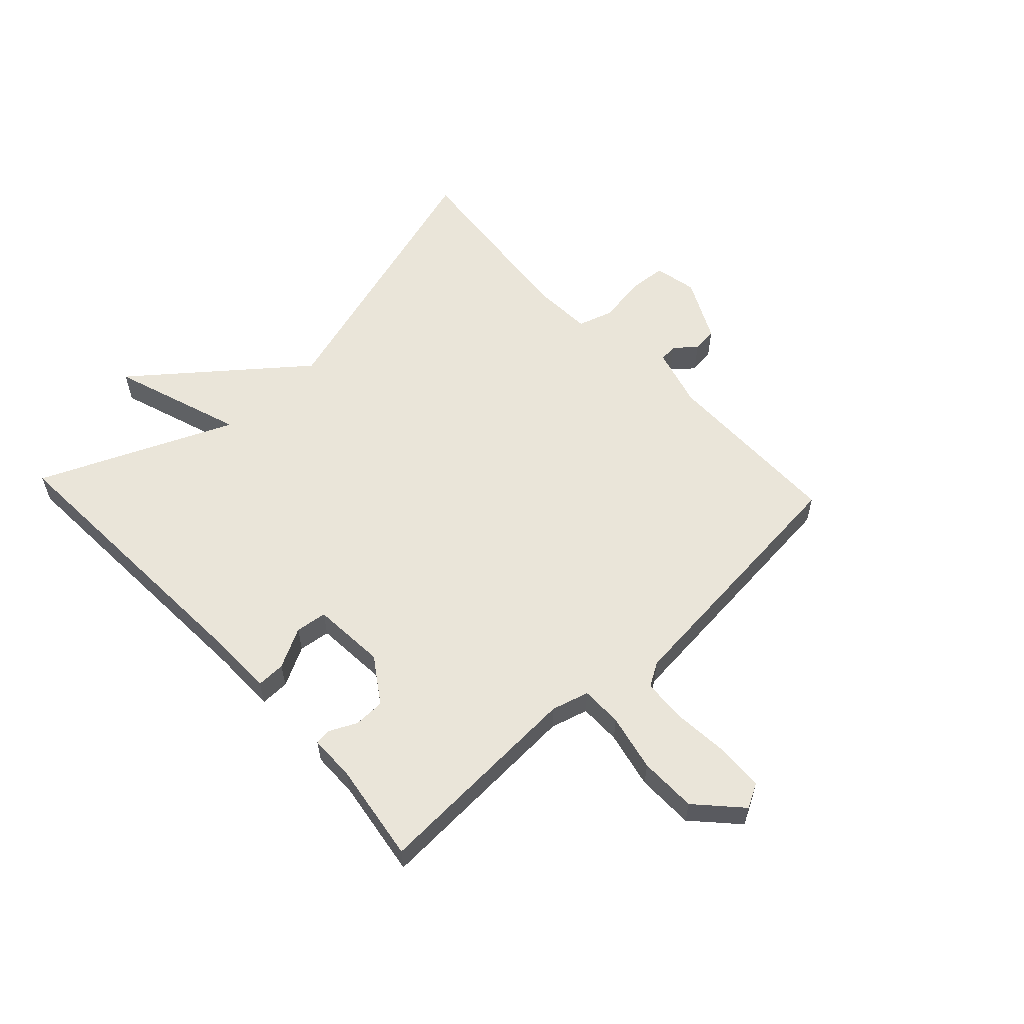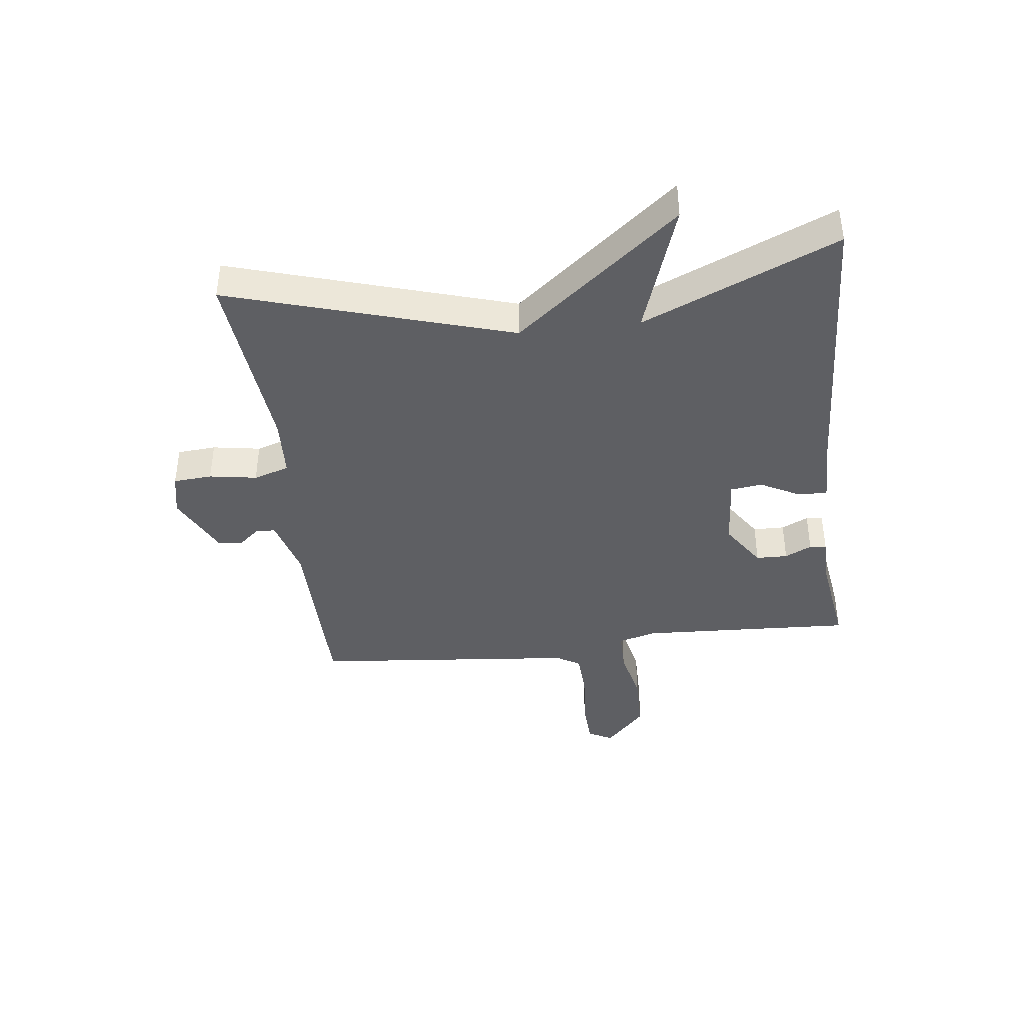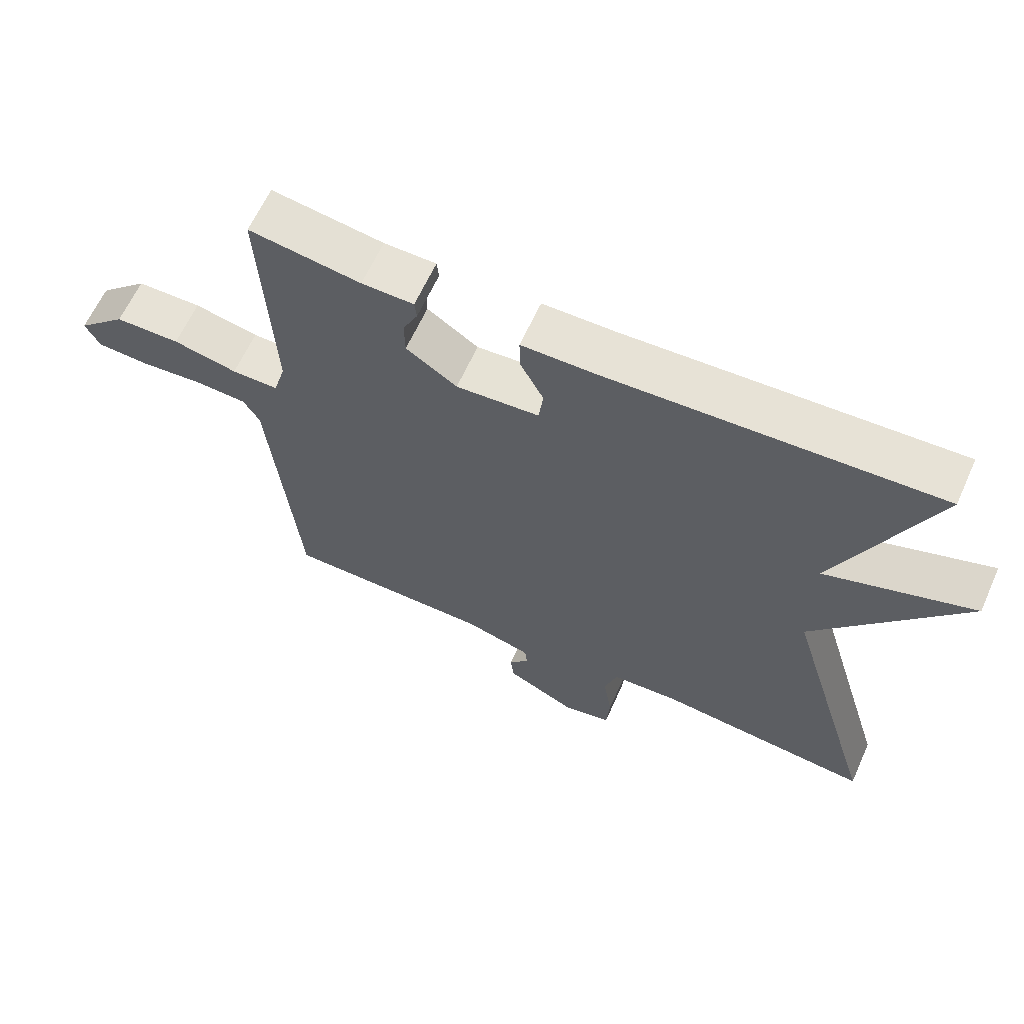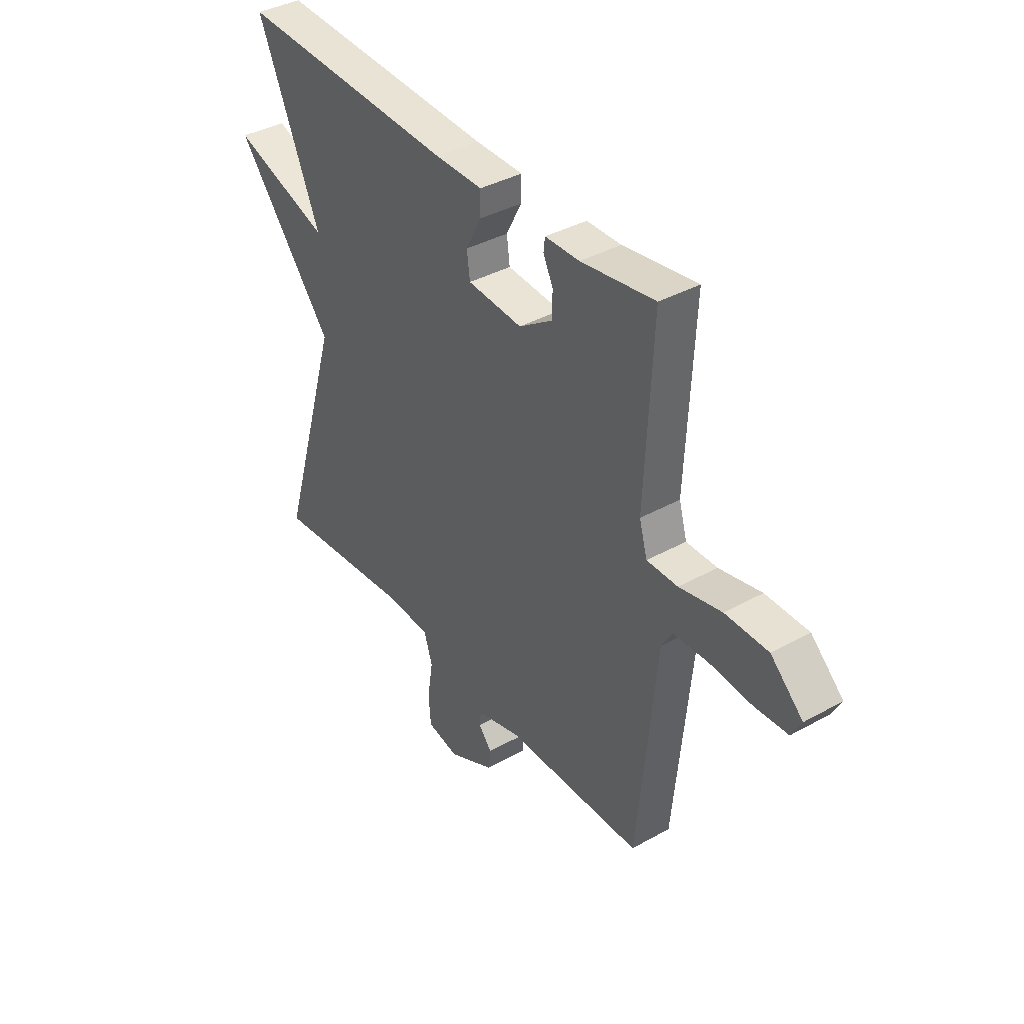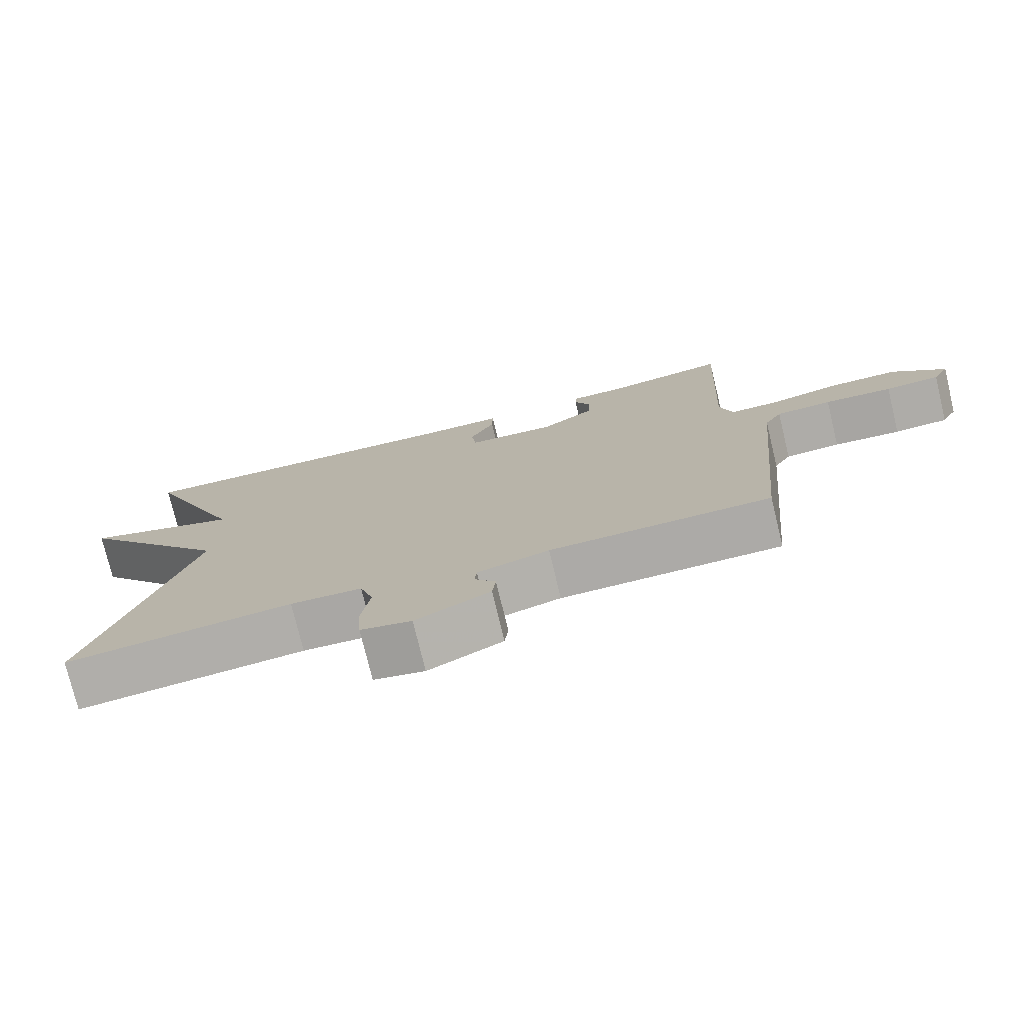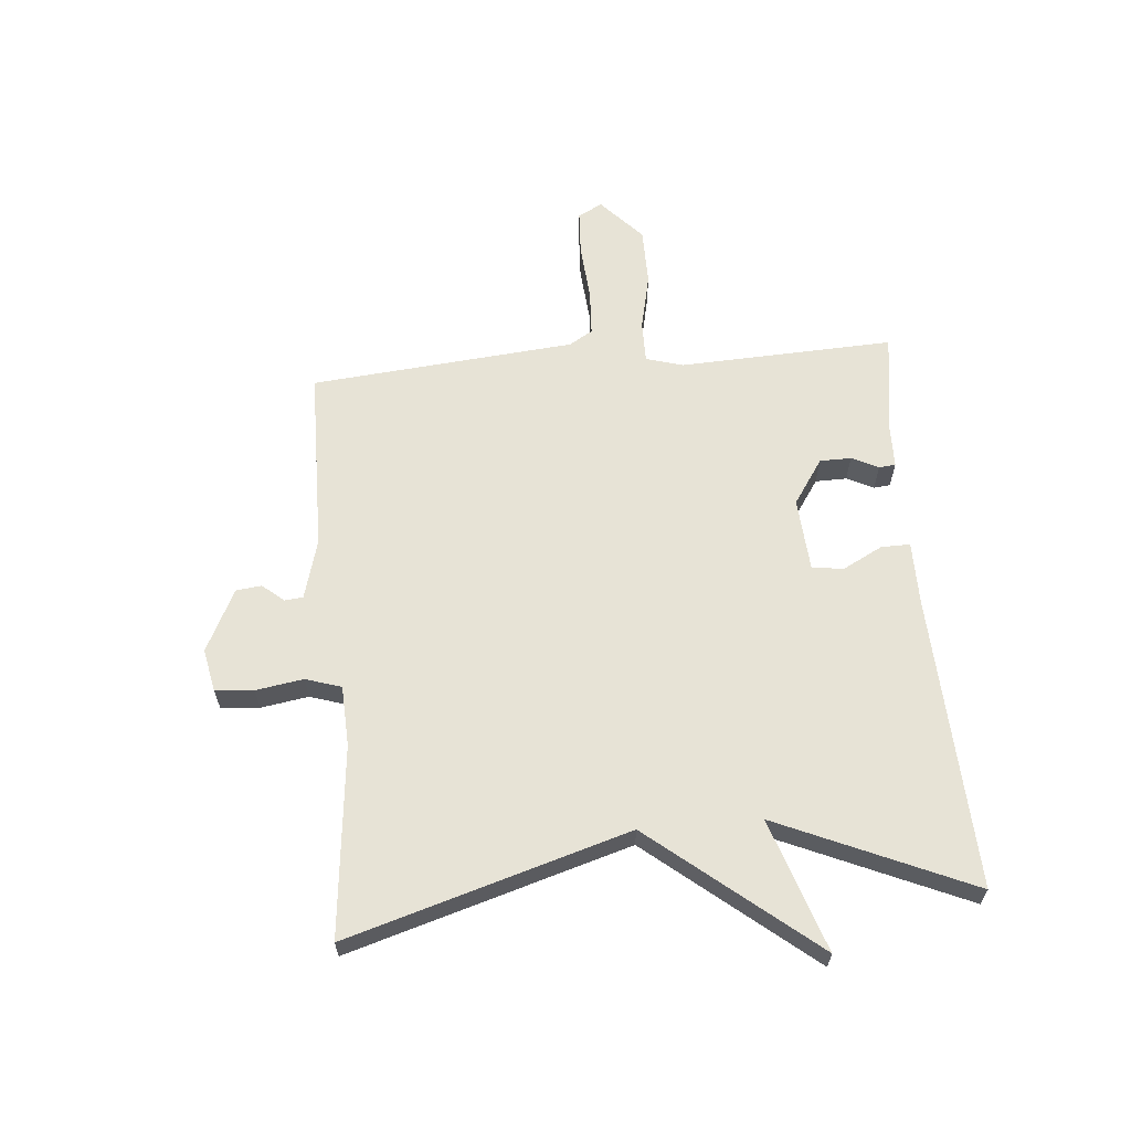
<metadata>
{"format":"obj","ext":"obj","renderer":"f3d","projection":"perspective","resolution":1024,"background":"white","views":[{"elev":58.1,"azim":46.9,"up":"+Y"},{"elev":-40.6,"azim":-83.2,"up":"+Y"},{"elev":63.2,"azim":-155.7,"up":"+Z"},{"elev":38.3,"azim":54.8,"up":"+Z"},{"elev":-75.9,"azim":13.6,"up":"+Z"},{"elev":62.7,"azim":-94.8,"up":"+Y"}]}
</metadata>
<code>
v -0.5 0.07 -0.5
v -0.358 0.07 -0.027
v -0.58 0.07 0.248
v -0.358 0.07 0.173
v -0.5 0.07 0.5
v -0.007 0.07 0.476
v 0.102 0.07 0.475
v 0.101 0.07 0.426
v 0.066 0.07 0.359
v 0.073 0.07 0.306
v 0.197 0.07 0.297
v 0.273 0.07 0.348
v 0.274 0.07 0.401
v 0.252 0.07 0.446
v 0.255 0.07 0.474
v 0.333 0.07 0.475
v 0.5 0.07 0.5
v 0.483 0.07 0.138
v 0.501 0.07 0.075
v 0.571 0.07 0.075
v 0.667 0.07 0.096
v 0.764 0.07 0.095
v 0.837 0.07 0.027
v 0.815 0.07 -0.014
v 0.739 0.07 -0.018
v 0.644 0.07 -0.01
v 0.566 0.07 -0.014
v 0.542 0.07 -0.054
v 0.5 0.07 -0.5
v 0.189 0.07 -0.503
v 0.088 0.07 -0.531
v 0.085 0.07 -0.562
v 0.115 0.07 -0.598
v 0.11 0.07 -0.641
v 0.005 0.07 -0.693
v -0.067 0.07 -0.678
v -0.072 0.07 -0.613
v -0.059 0.07 -0.533
v -0.078 0.07 -0.473
v -0.179 0.07 -0.468
v -0.5 0 -0.5
v -0.358 0 -0.027
v -0.58 0 0.248
v -0.358 0 0.173
v -0.5 0 0.5
v -0.007 0 0.476
v 0.102 0 0.475
v 0.101 0 0.426
v 0.066 0 0.359
v 0.073 0 0.306
v 0.197 0 0.297
v 0.273 0 0.348
v 0.274 0 0.401
v 0.252 0 0.446
v 0.255 0 0.474
v 0.333 0 0.475
v 0.5 0 0.5
v 0.483 0 0.138
v 0.501 0 0.075
v 0.571 0 0.075
v 0.667 0 0.096
v 0.764 0 0.095
v 0.837 0 0.027
v 0.815 0 -0.014
v 0.739 0 -0.018
v 0.644 0 -0.01
v 0.566 0 -0.014
v 0.542 0 -0.054
v 0.5 0 -0.5
v 0.189 0 -0.503
v 0.088 0 -0.531
v 0.085 0 -0.562
v 0.115 0 -0.598
v 0.11 0 -0.641
v 0.005 0 -0.693
v -0.067 0 -0.678
v -0.072 0 -0.613
v -0.059 0 -0.533
v -0.078 0 -0.473
v -0.179 0 -0.468
f 36 37 38
f 35 36 38
f 34 35 38
f 33 34 38
f 32 33 38
f 31 32 38 39
f 30 31 39
f 28 29 30 39
f 27 28 39 40
f 24 25 26
f 23 24 26
f 22 23 26
f 21 22 26
f 20 21 26
f 19 20 26 27
f 16 17 18
f 16 18 19
f 15 16 19
f 14 15 19
f 13 14 19
f 12 13 19
f 27 40 1
f 19 27 1
f 12 19 1
f 11 12 1
f 6 7 8 9
f 6 9 10
f 5 6 10
f 4 5 10
f 2 3 4
f 10 11 1 2
f 2 4 10
f 78 77 76
f 78 76 75
f 78 75 74
f 78 74 73
f 78 73 72
f 79 78 72 71
f 79 71 70
f 79 70 69 68
f 80 79 68 67
f 66 65 64
f 66 64 63
f 66 63 62
f 66 62 61
f 66 61 60
f 67 66 60 59
f 58 57 56
f 59 58 56
f 59 56 55
f 59 55 54
f 59 54 53
f 59 53 52
f 41 80 67
f 41 67 59
f 41 59 52
f 41 52 51
f 49 48 47 46
f 50 49 46
f 50 46 45
f 50 45 44
f 44 43 42
f 42 41 51 50
f 50 44 42
f 1 41 42 2
f 2 42 43 3
f 3 43 44 4
f 4 44 45 5
f 5 45 46 6
f 6 46 47 7
f 7 47 48 8
f 8 48 49 9
f 9 49 50 10
f 10 50 51 11
f 11 51 52 12
f 12 52 53 13
f 13 53 54 14
f 14 54 55 15
f 15 55 56 16
f 16 56 57 17
f 17 57 58 18
f 18 58 59 19
f 19 59 60 20
f 20 60 61 21
f 21 61 62 22
f 22 62 63 23
f 23 63 64 24
f 24 64 65 25
f 25 65 66 26
f 26 66 67 27
f 27 67 68 28
f 28 68 69 29
f 29 69 70 30
f 30 70 71 31
f 31 71 72 32
f 32 72 73 33
f 33 73 74 34
f 34 74 75 35
f 35 75 76 36
f 36 76 77 37
f 37 77 78 38
f 38 78 79 39
f 39 79 80 40
f 40 80 41 1

</code>
